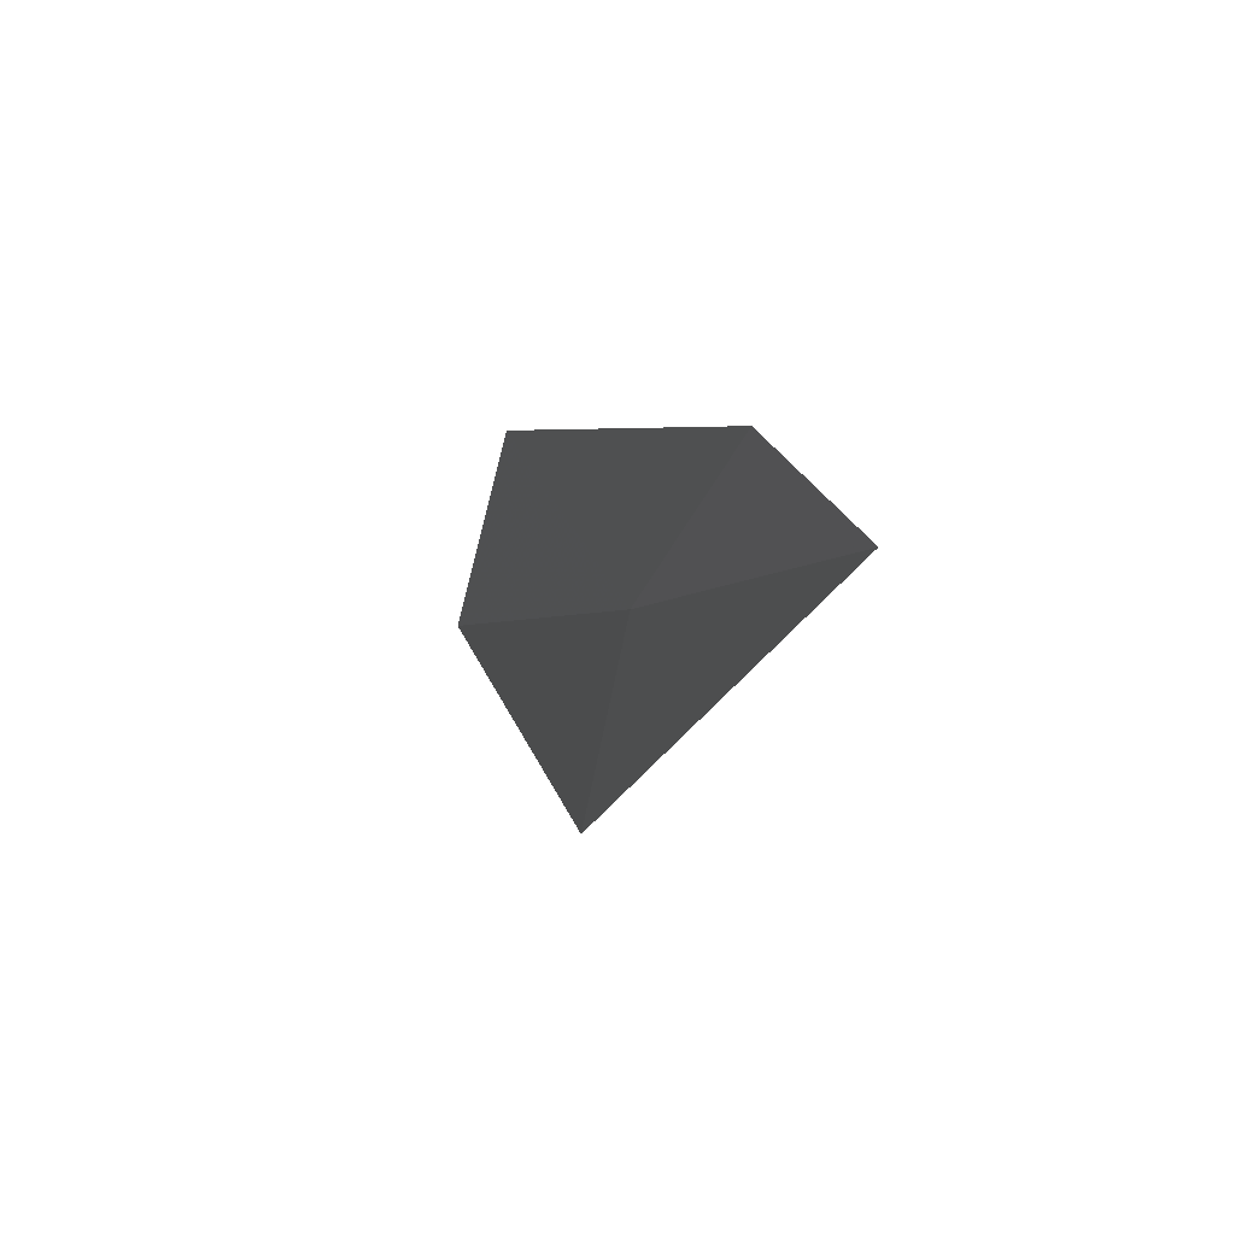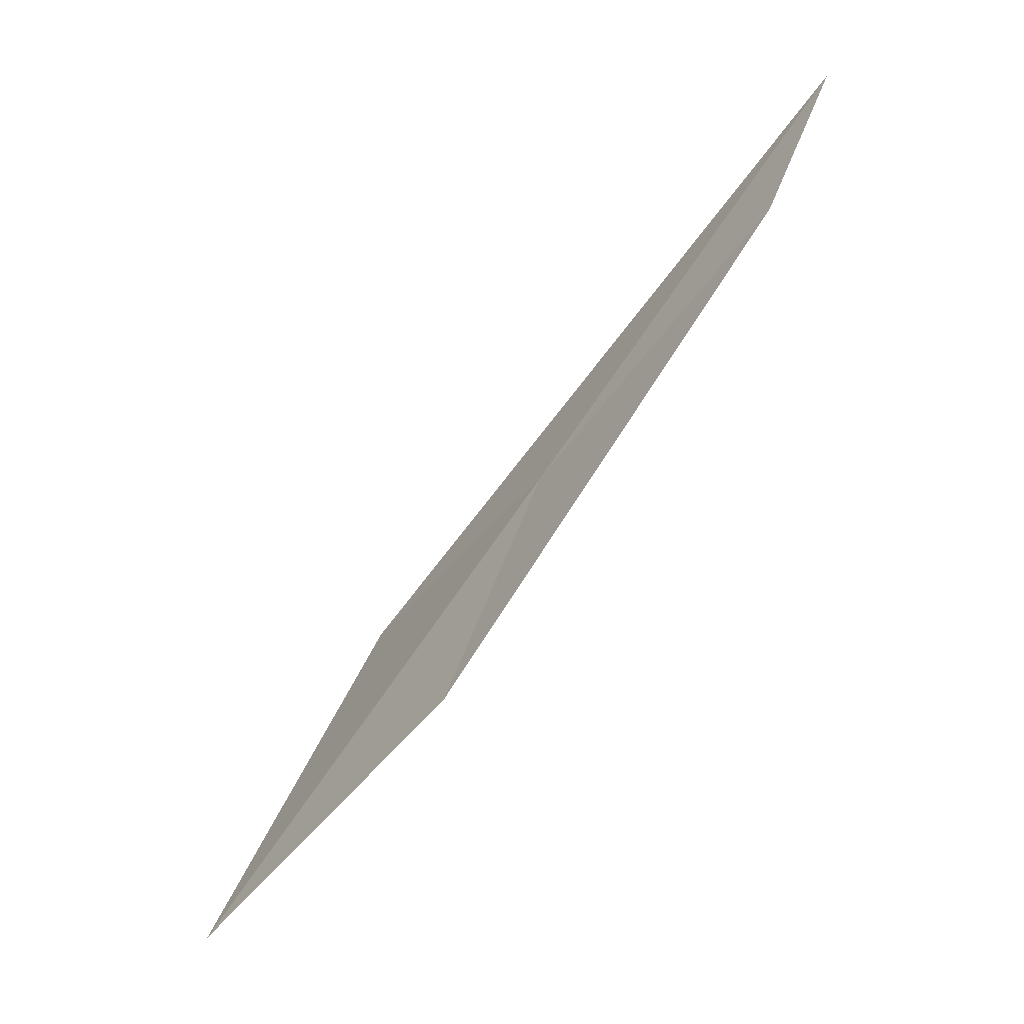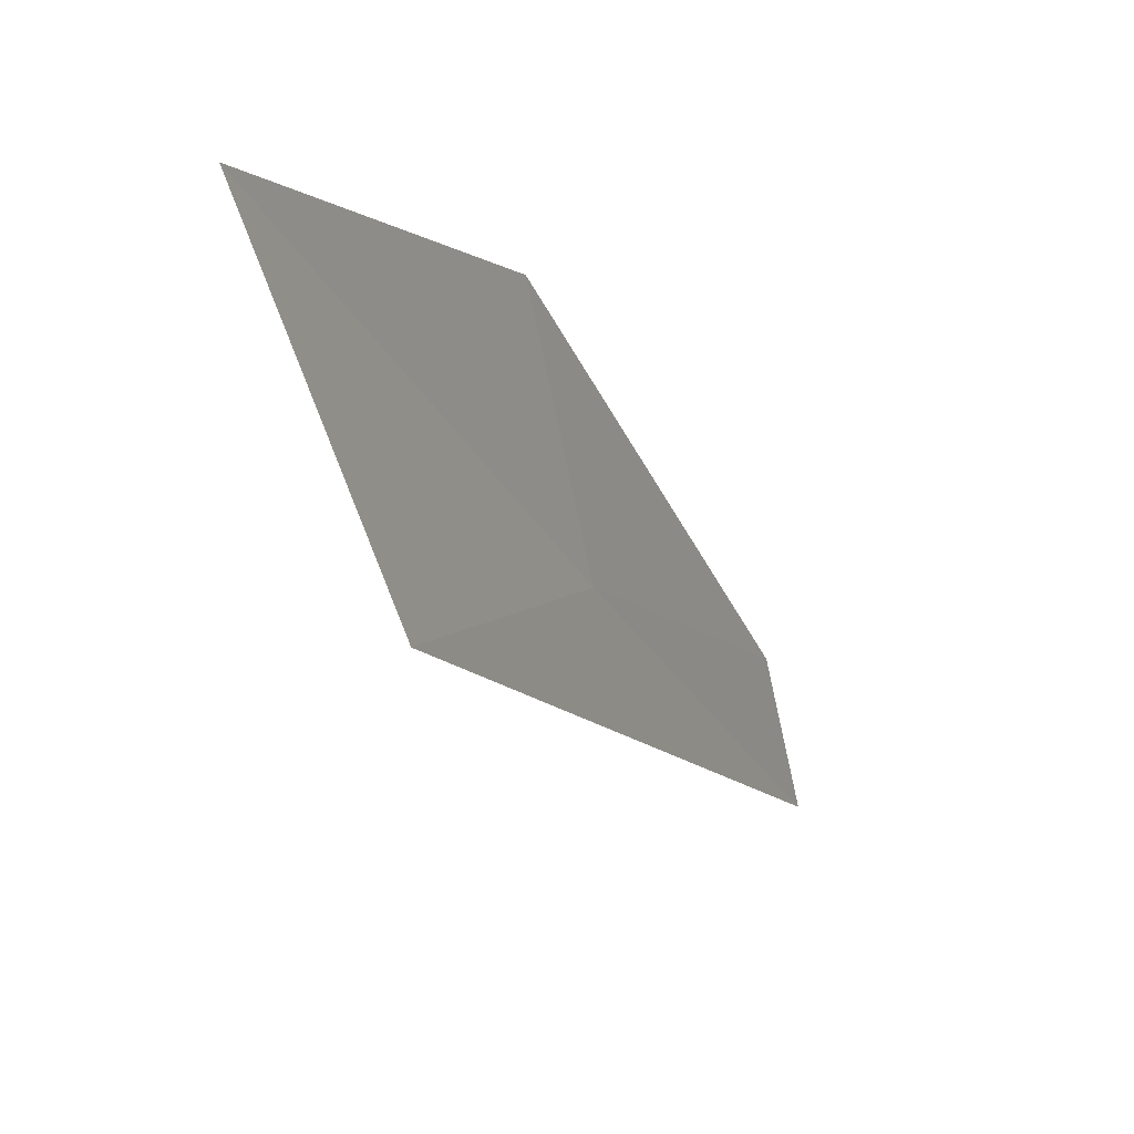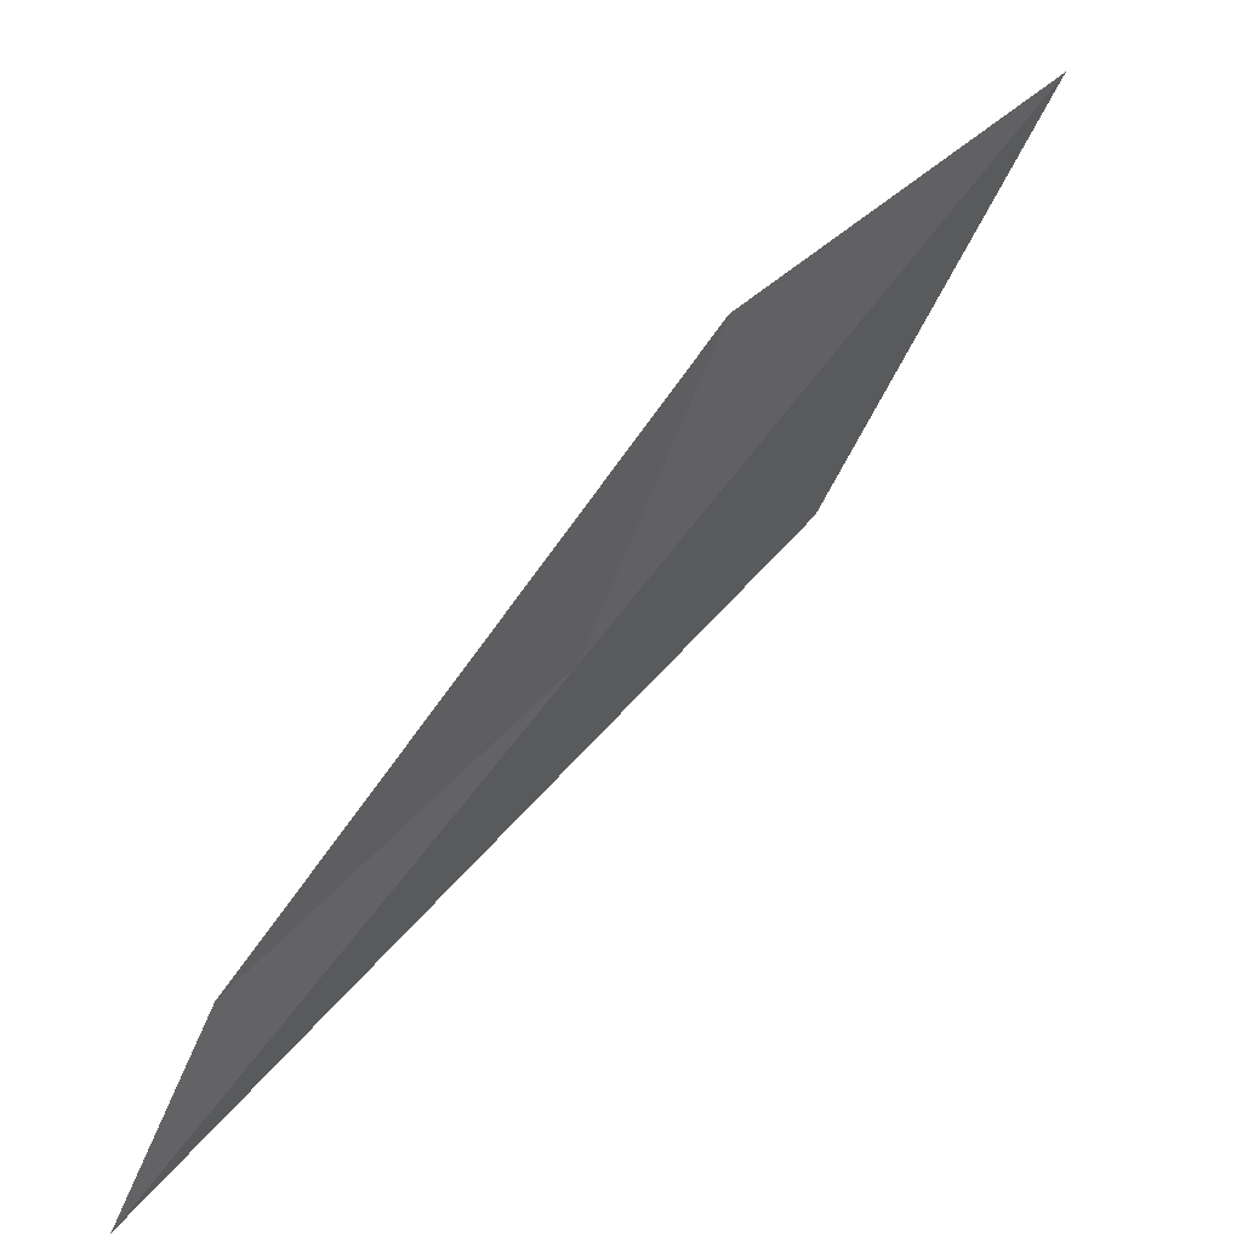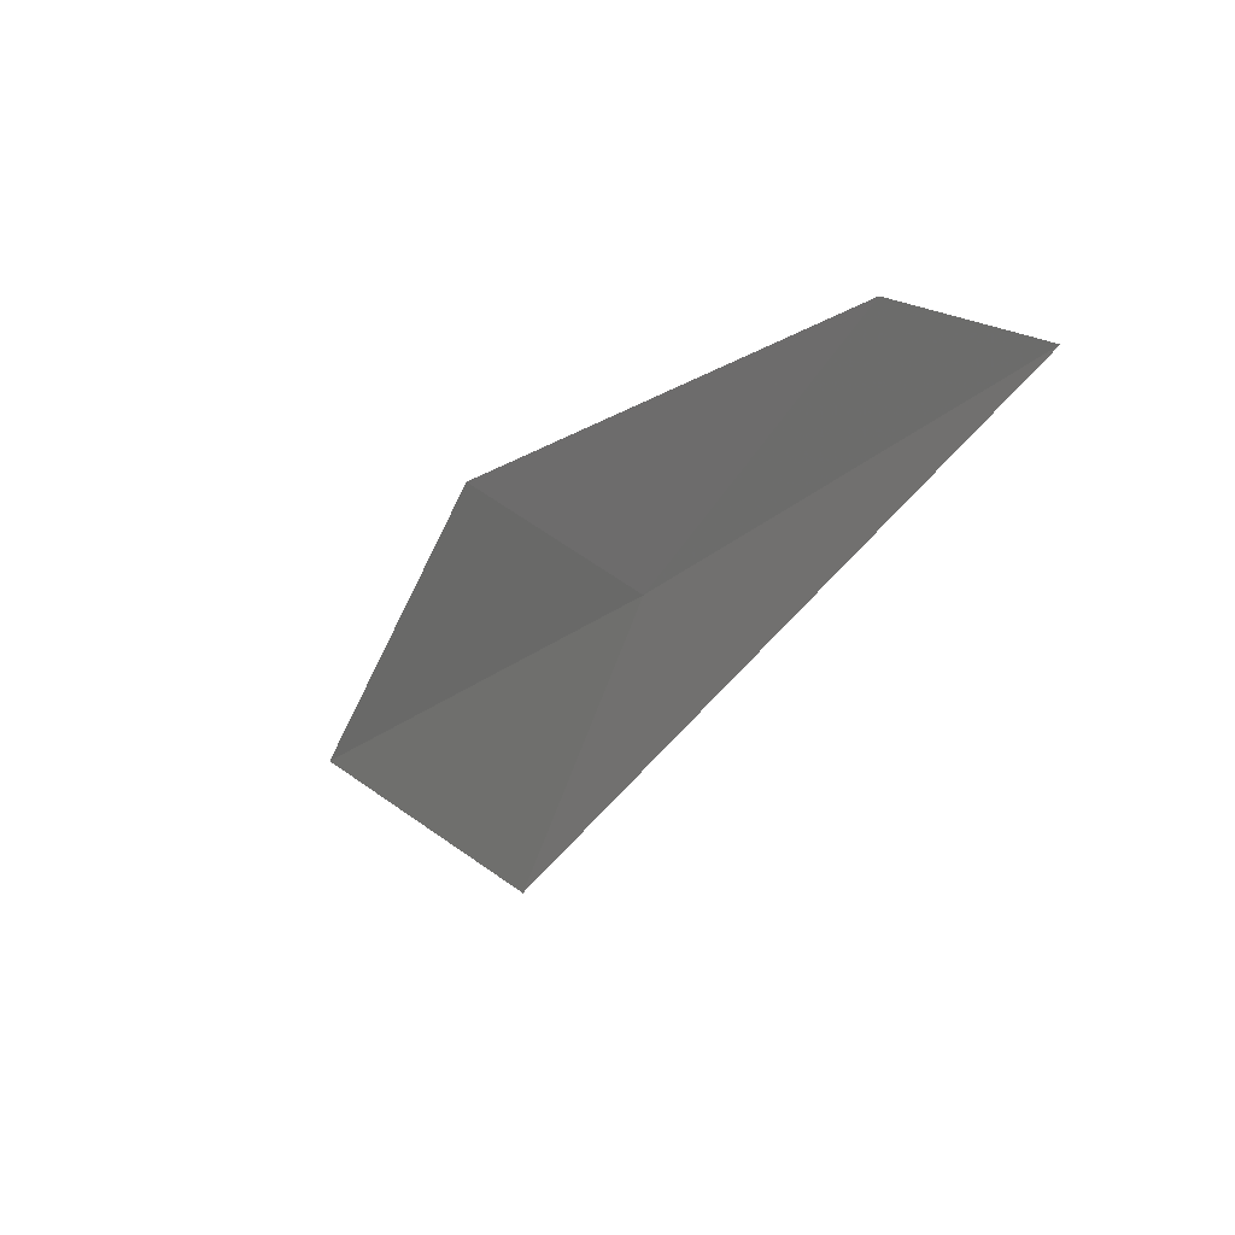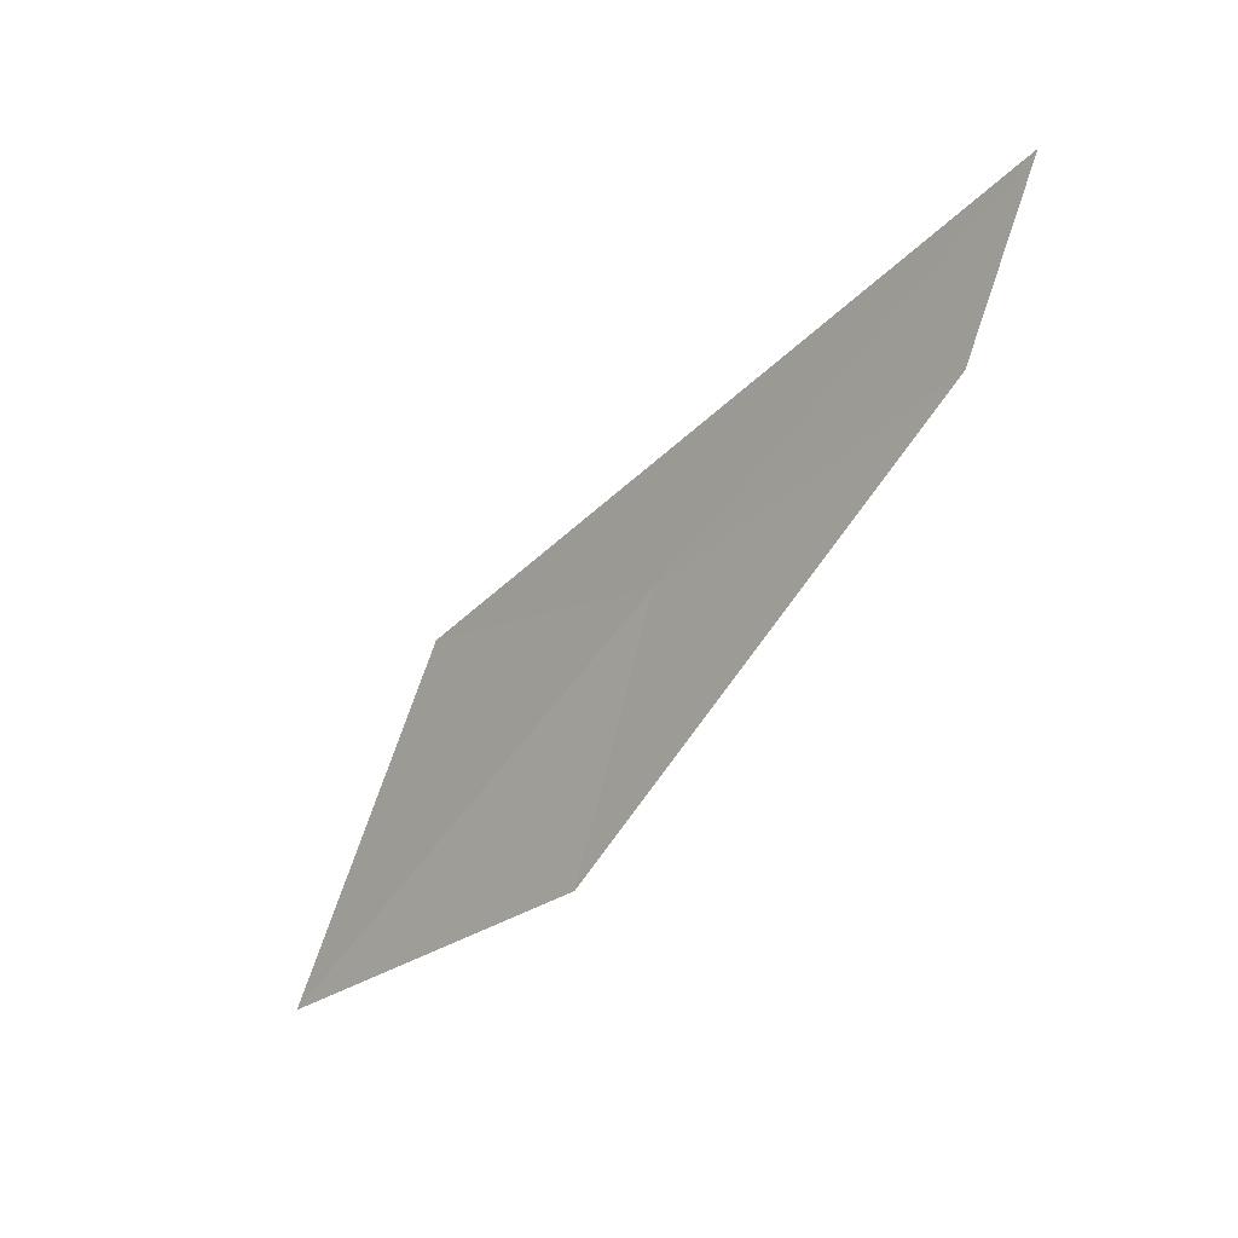
<metadata>
{"format":"obj","ext":"obj","renderer":"f3d","projection":"perspective","resolution":1024,"background":"white","views":[{"elev":-3.9,"azim":-50.6,"up":"+Y"},{"elev":6.7,"azim":179.5,"up":"+Z"},{"elev":-26.7,"azim":167.6,"up":"+Y"},{"elev":68.1,"azim":2.0,"up":"+Y"},{"elev":-18.1,"azim":-62.7,"up":"+Y"},{"elev":45.5,"azim":169.3,"up":"+Z"}]}
</metadata>
<code>
v -0.3045 22.34 55.9
v 0.721 21.41 54.78
v 1.748 22.49 53.07
v 0.2684 23.23 54.72
v -1.617 22.83 57.52
v -2.013 22.34 58.32
f 1 2 3
f 1 4 5
f 1 5 6
f 1 3 4
f 1 6 2

</code>
